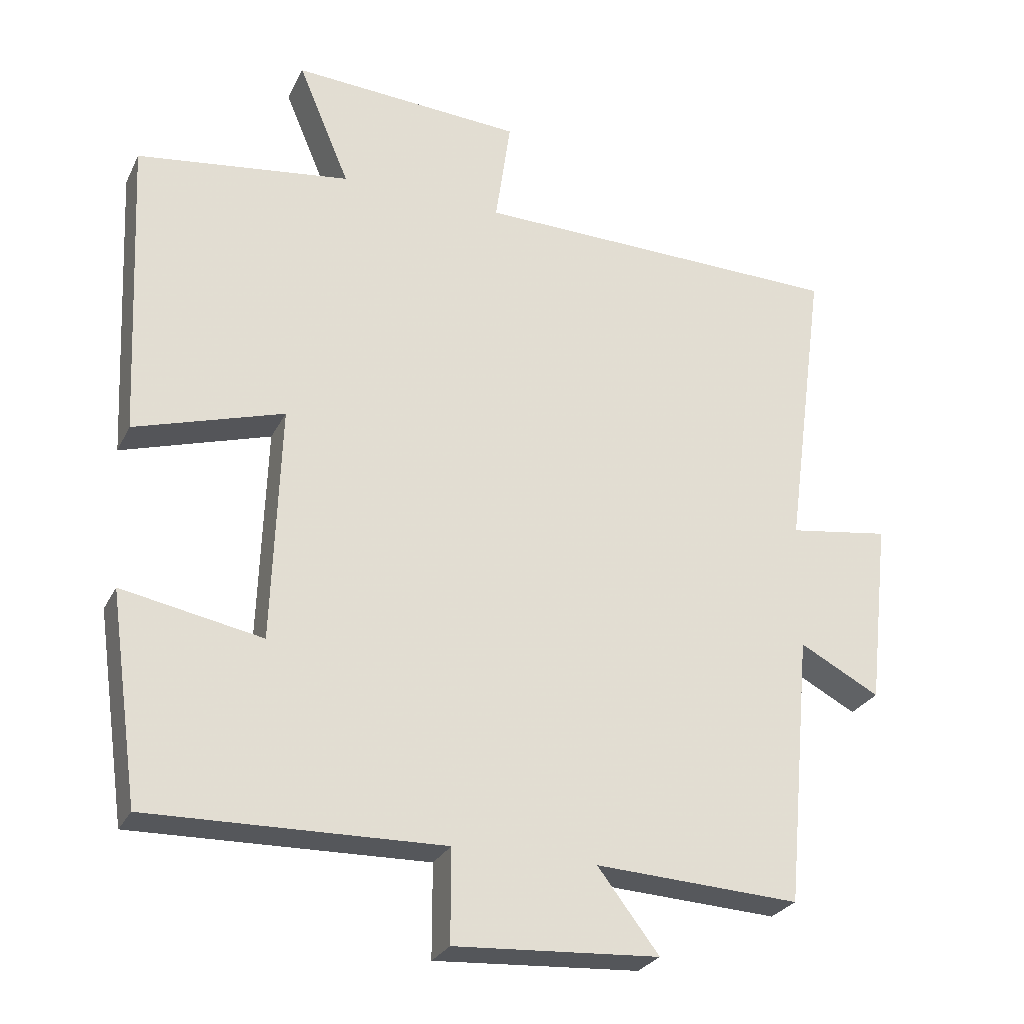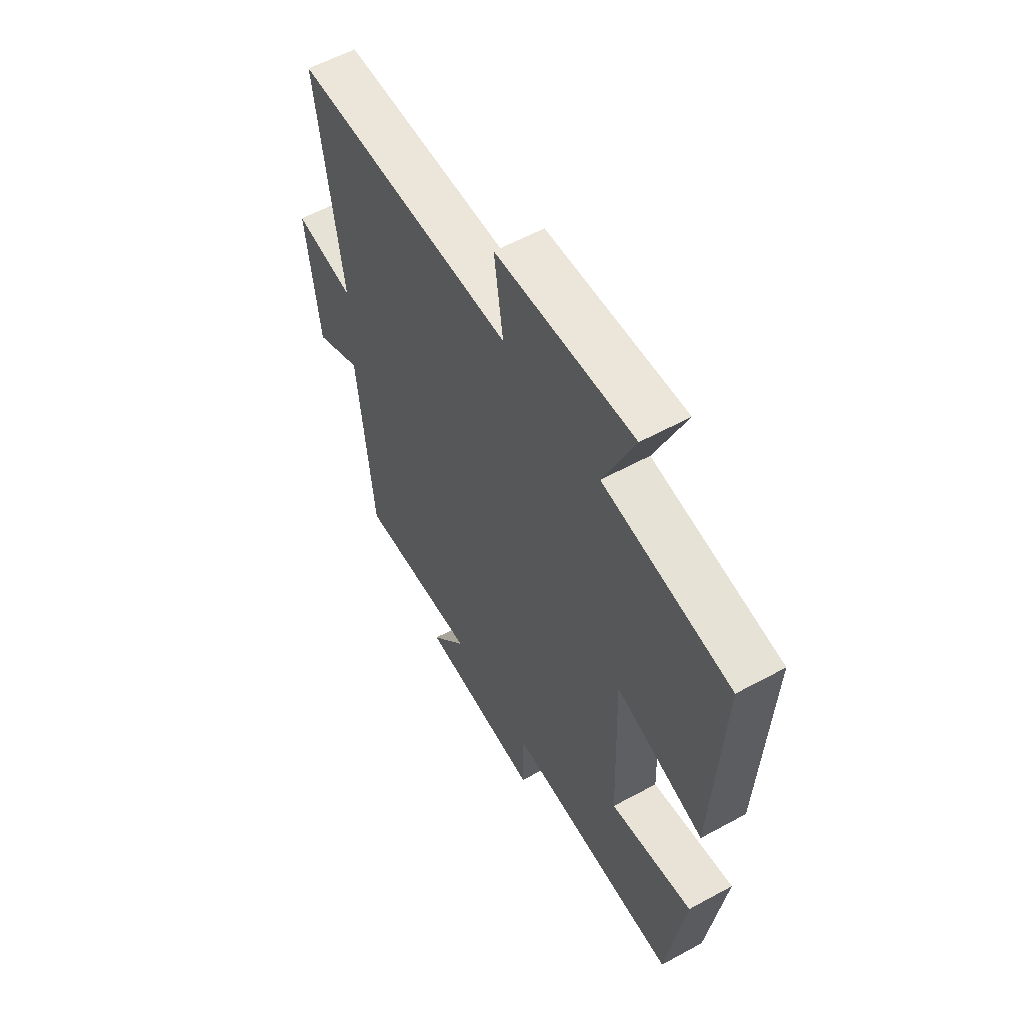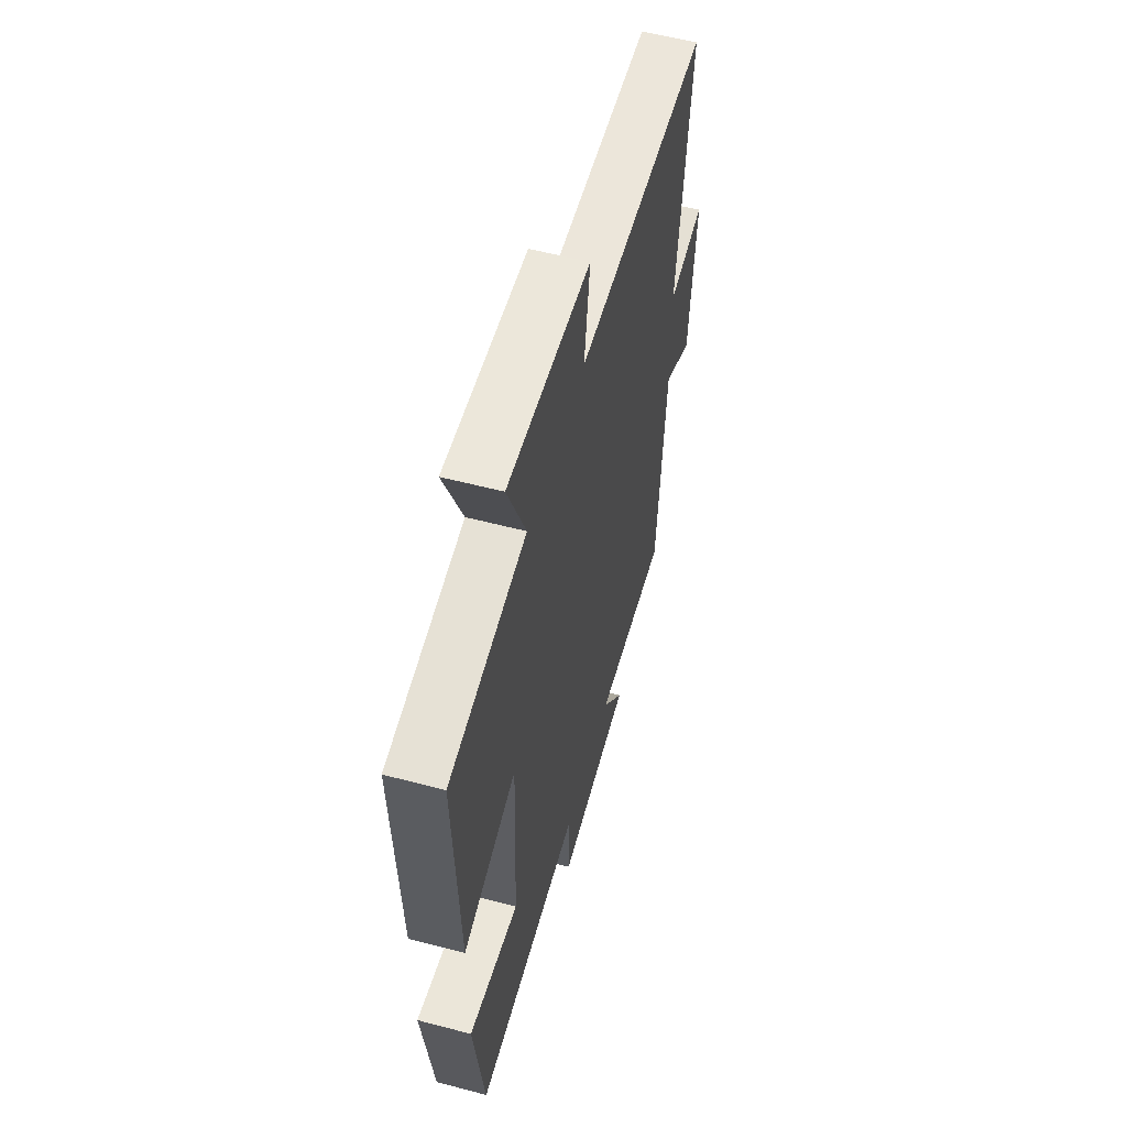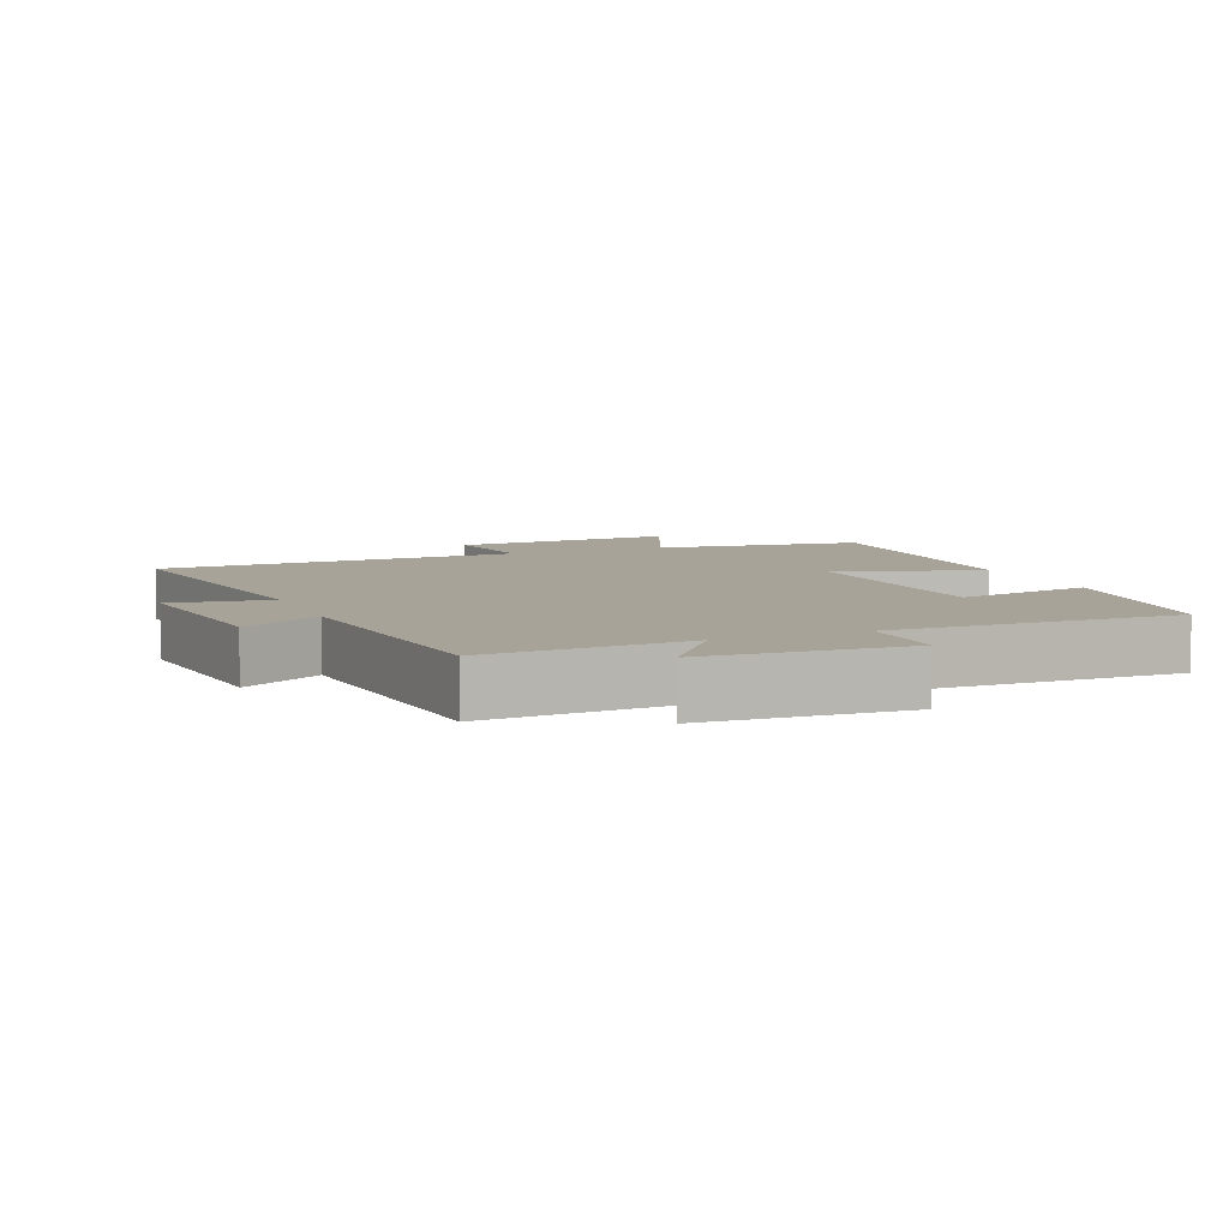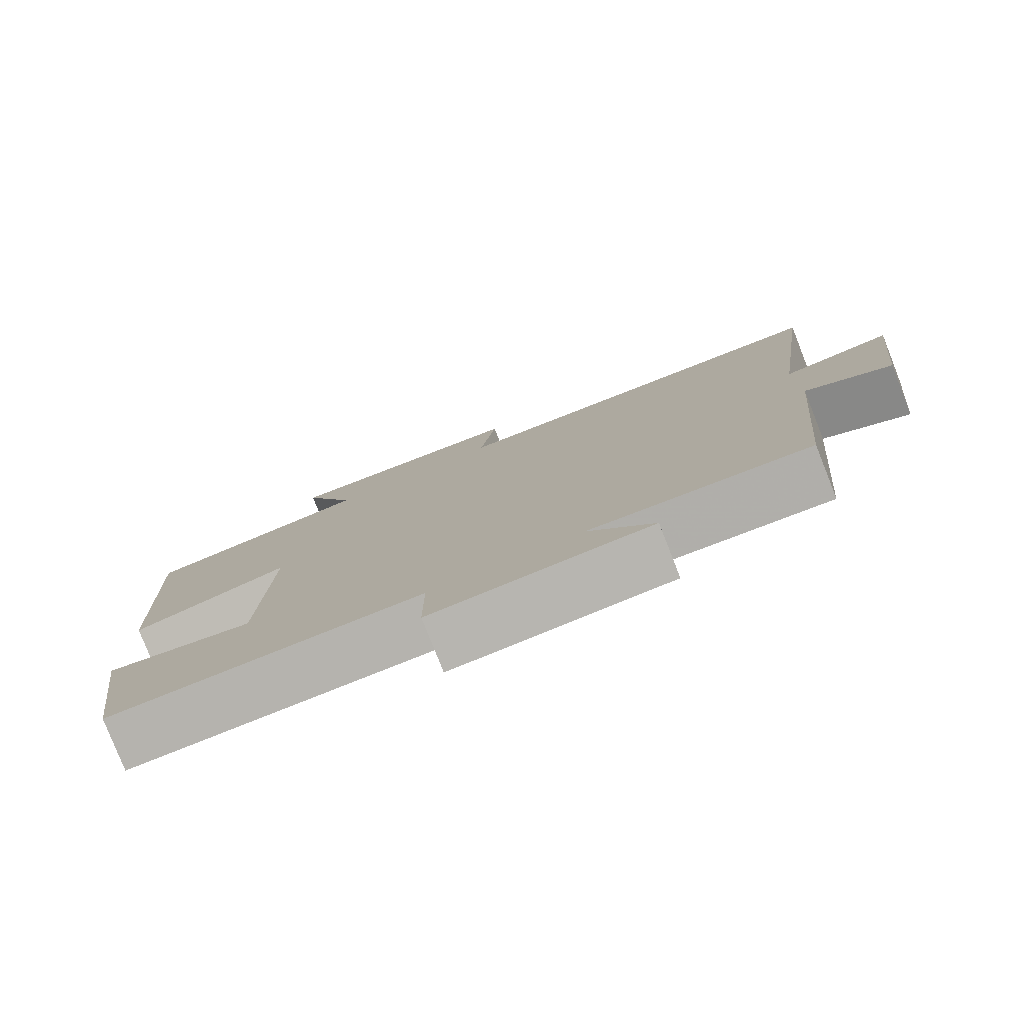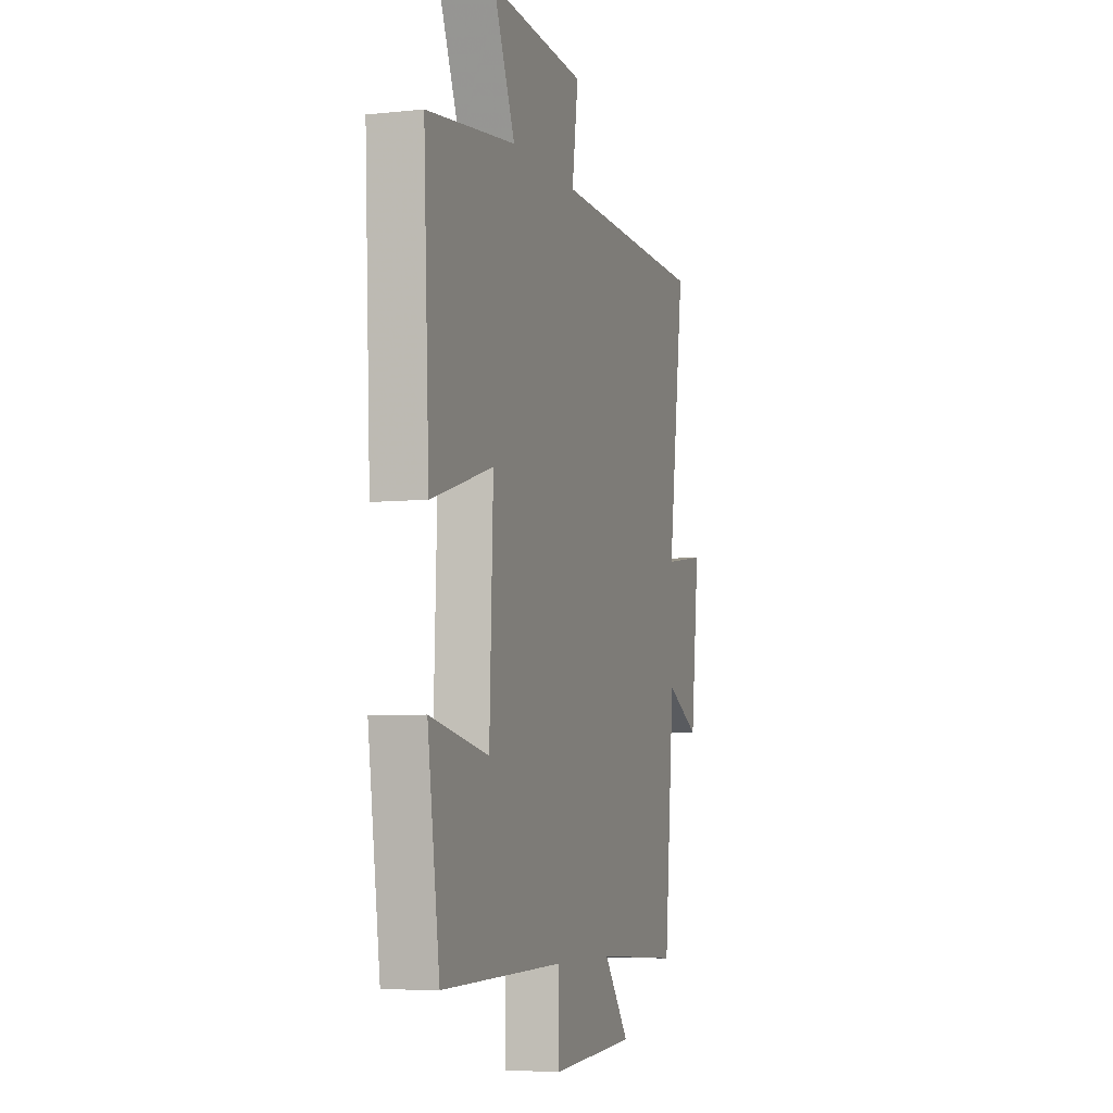
<metadata>
{"format":"obj","ext":"obj","renderer":"f3d","projection":"perspective","resolution":1024,"background":"white","views":[{"elev":-27.0,"azim":-21.7,"up":"+Z"},{"elev":57.7,"azim":-119.5,"up":"+Z"},{"elev":56.5,"azim":-74.6,"up":"+Z"},{"elev":6.9,"azim":157.3,"up":"+Y"},{"elev":-79.6,"azim":21.5,"up":"+Z"},{"elev":-6.1,"azim":-72.0,"up":"+Z"}]}
</metadata>
<code>
v 0.464 0.07 -0.516
v 0.17 0.07 -0.5
v 0.258 0.07 -0.615
v -0.036 0.07 -0.633
v -0.036 0.07 -0.5
v -0.458 0.07 -0.509
v -0.5 0.07 -0.21
v -0.298 0.07 -0.249
v -0.286 0.07 0.091
v -0.5 0.07 0.026
v -0.52 0.07 0.46
v -0.213 0.07 0.5
v -0.287 0.07 0.676
v 0.045 0.07 0.654
v 0.023 0.07 0.5
v 0.558 0.07 0.487
v 0.5 0.07 0.057
v 0.645 0.07 0.078
v 0.615 0.07 -0.188
v 0.5 0.07 -0.127
v 0.464 0 -0.516
v 0.17 0 -0.5
v 0.258 0 -0.615
v -0.036 0 -0.633
v -0.036 0 -0.5
v -0.458 0 -0.509
v -0.5 0 -0.21
v -0.298 0 -0.249
v -0.286 0 0.091
v -0.5 0 0.026
v -0.52 0 0.46
v -0.213 0 0.5
v -0.287 0 0.676
v 0.045 0 0.654
v 0.023 0 0.5
v 0.558 0 0.487
v 0.5 0 0.057
v 0.645 0 0.078
v 0.615 0 -0.188
v 0.5 0 -0.127
f 17 18 19 20
f 17 20 1 2
f 15 16 17 2
f 12 13 14 15
f 11 12 15
f 10 11 15
f 9 10 15
f 8 9 15 2
f 5 6 7 8
f 5 8 2 3
f 3 4 5
f 40 39 38 37
f 22 21 40 37
f 22 37 36 35
f 35 34 33 32
f 35 32 31
f 35 31 30
f 35 30 29
f 22 35 29 28
f 28 27 26 25
f 23 22 28 25
f 25 24 23
f 1 21 22 2
f 2 22 23 3
f 3 23 24 4
f 4 24 25 5
f 5 25 26 6
f 6 26 27 7
f 7 27 28 8
f 8 28 29 9
f 9 29 30 10
f 10 30 31 11
f 11 31 32 12
f 12 32 33 13
f 13 33 34 14
f 14 34 35 15
f 15 35 36 16
f 16 36 37 17
f 17 37 38 18
f 18 38 39 19
f 19 39 40 20
f 20 40 21 1

</code>
